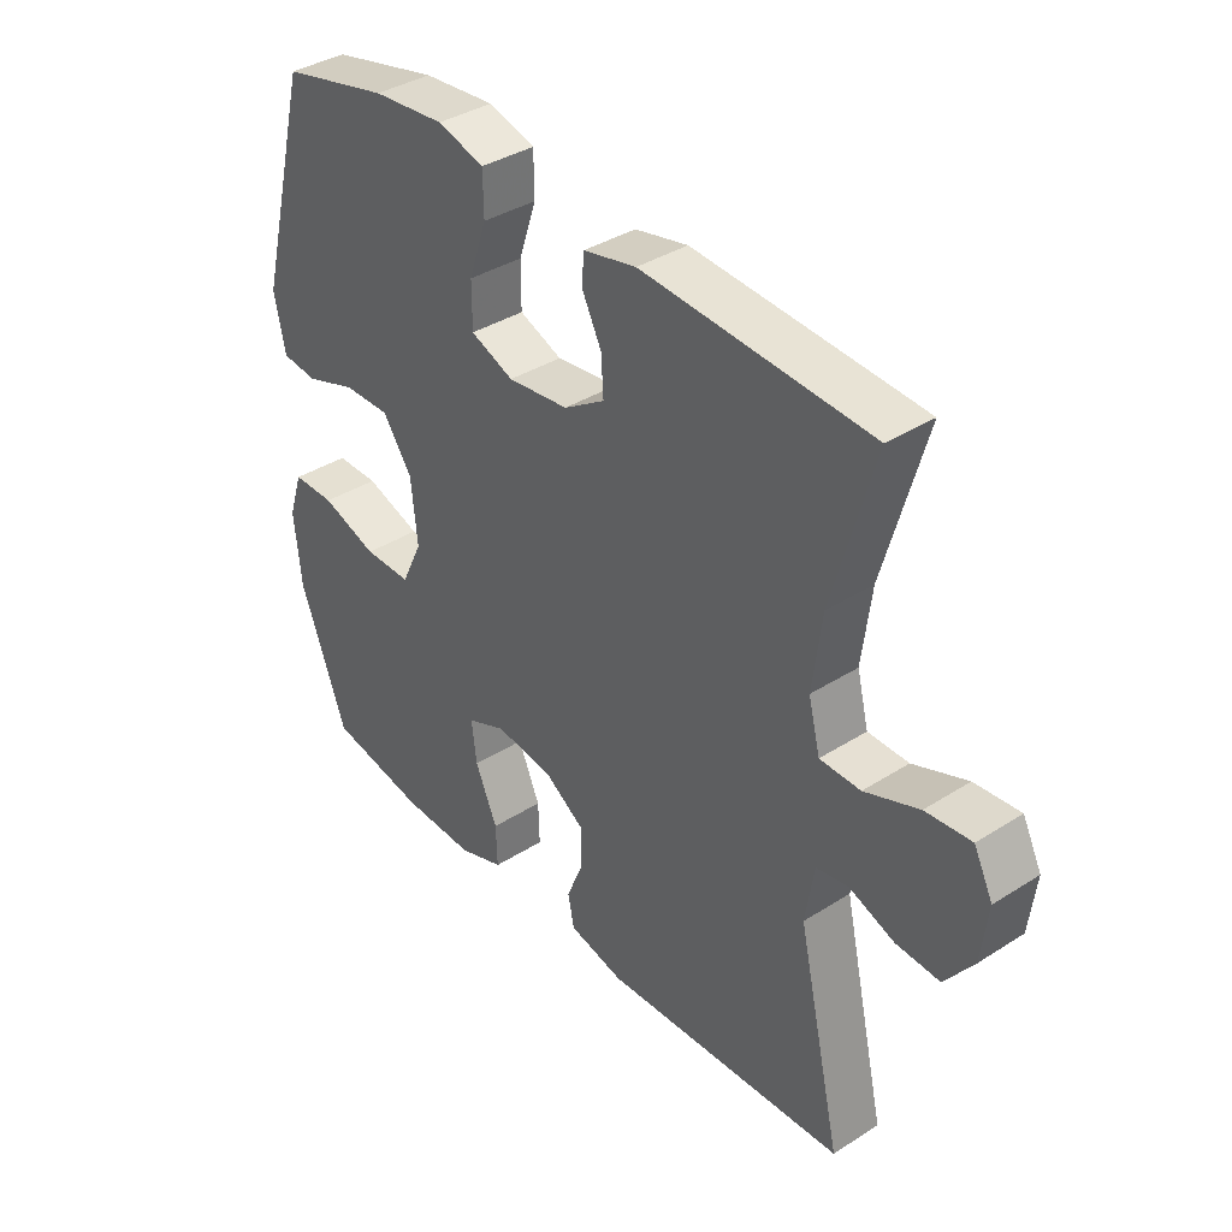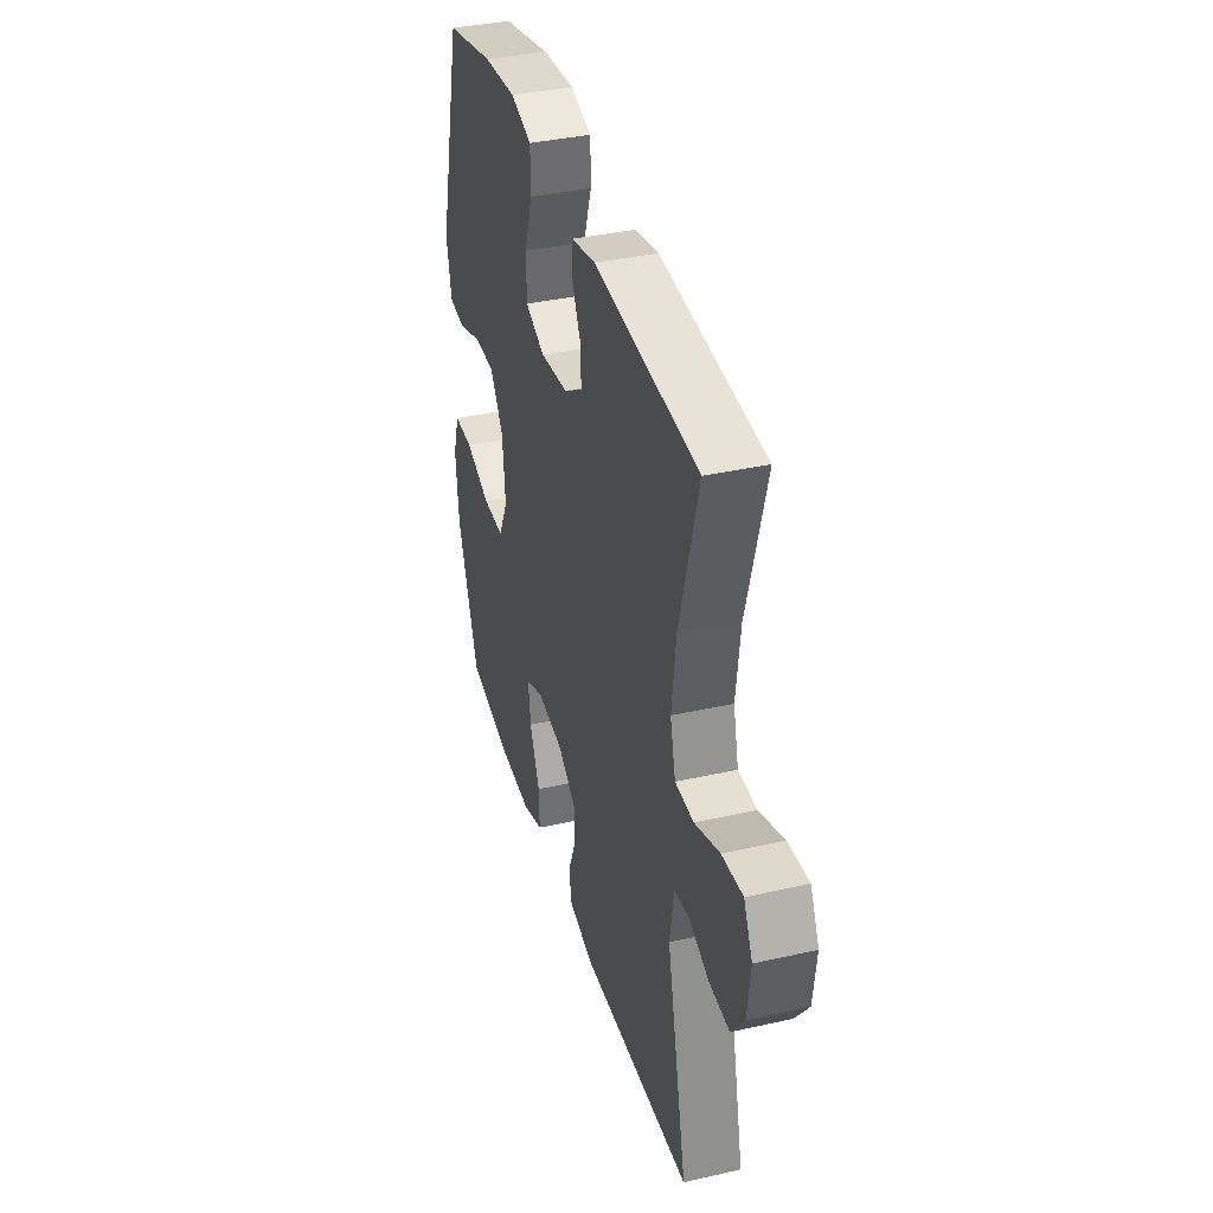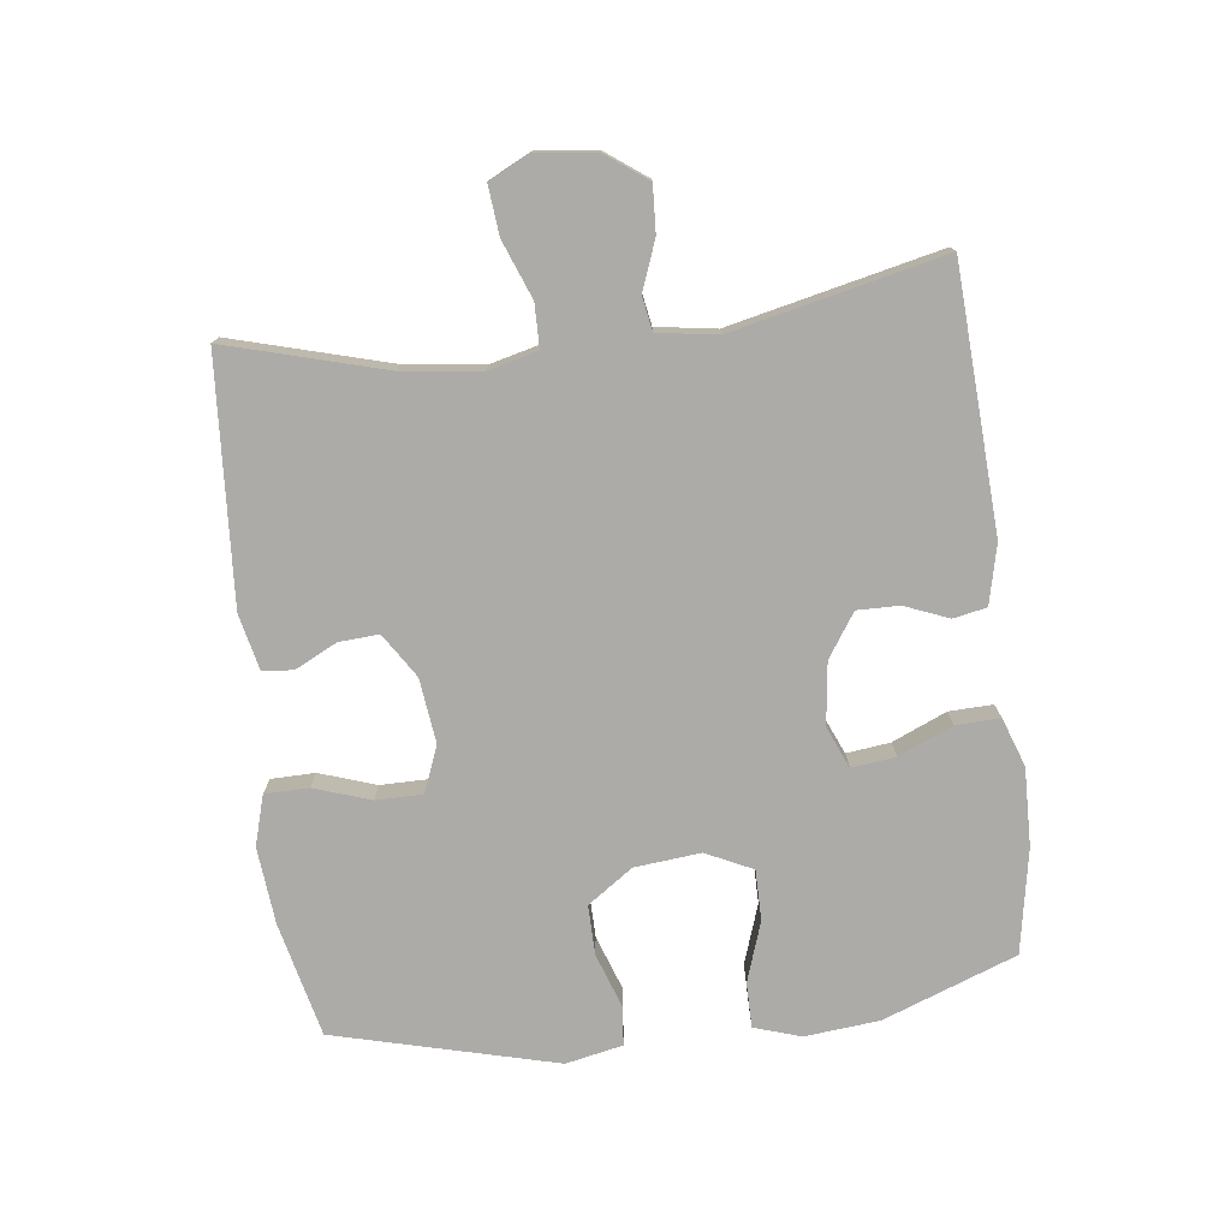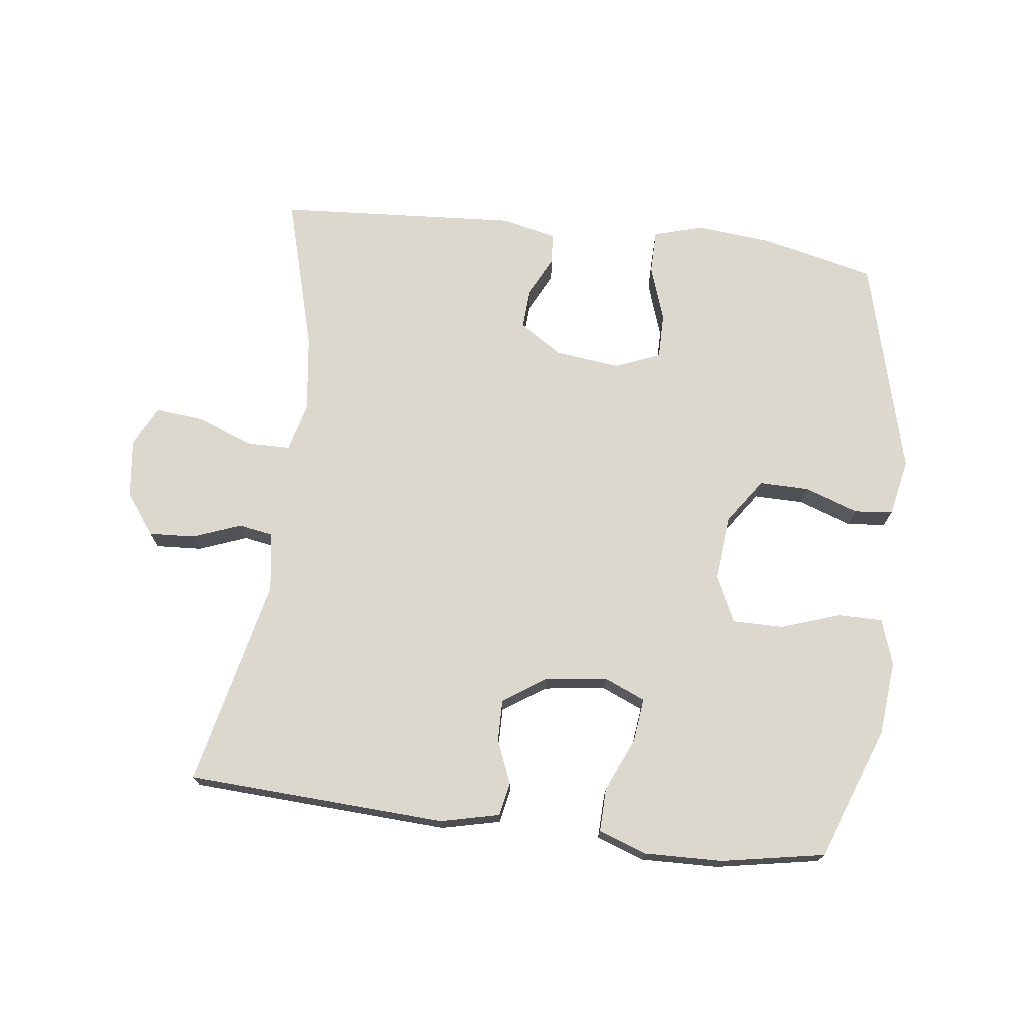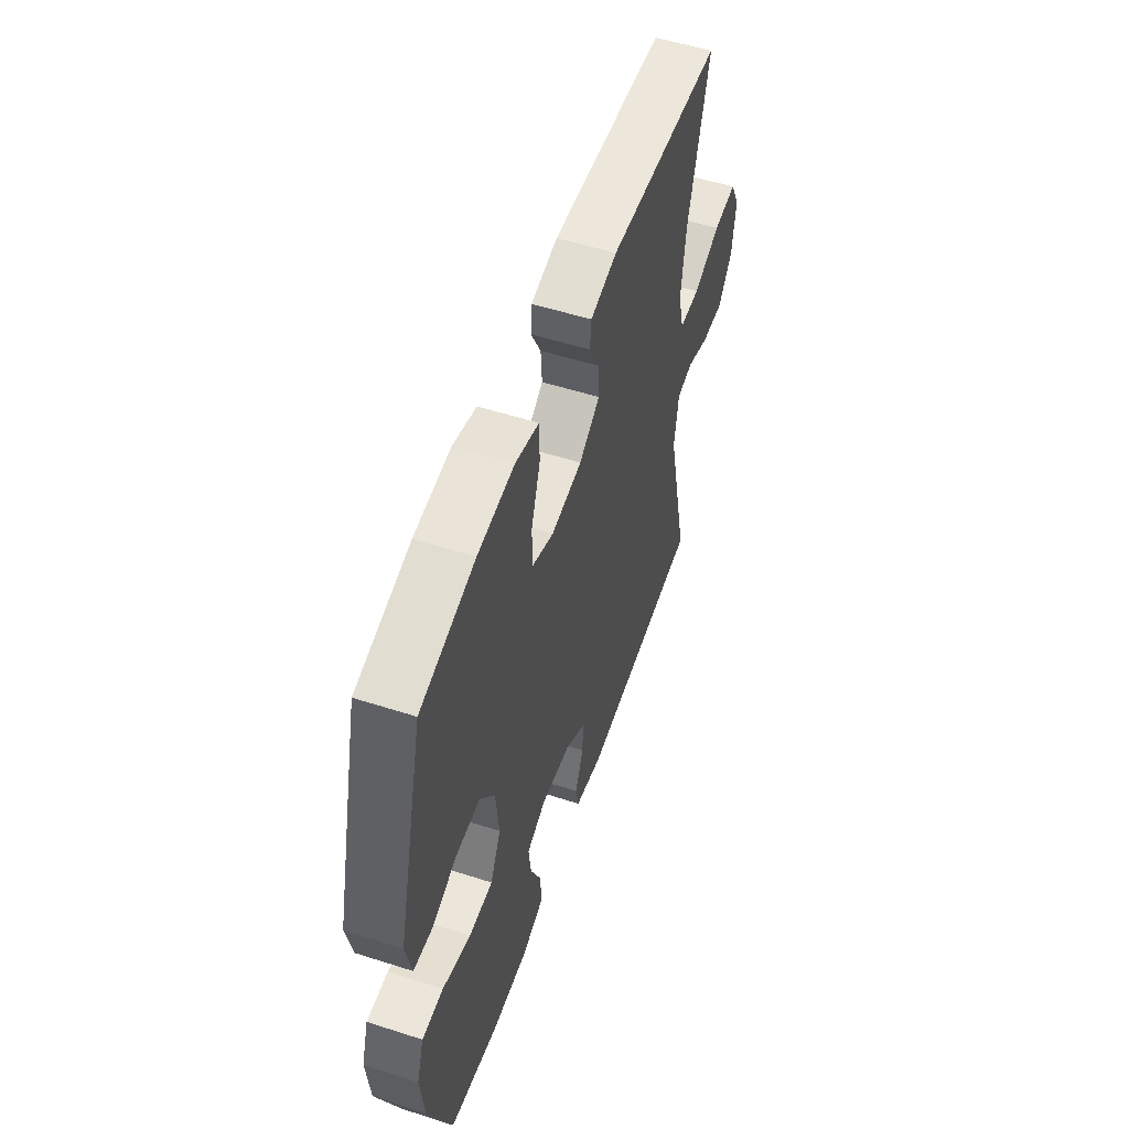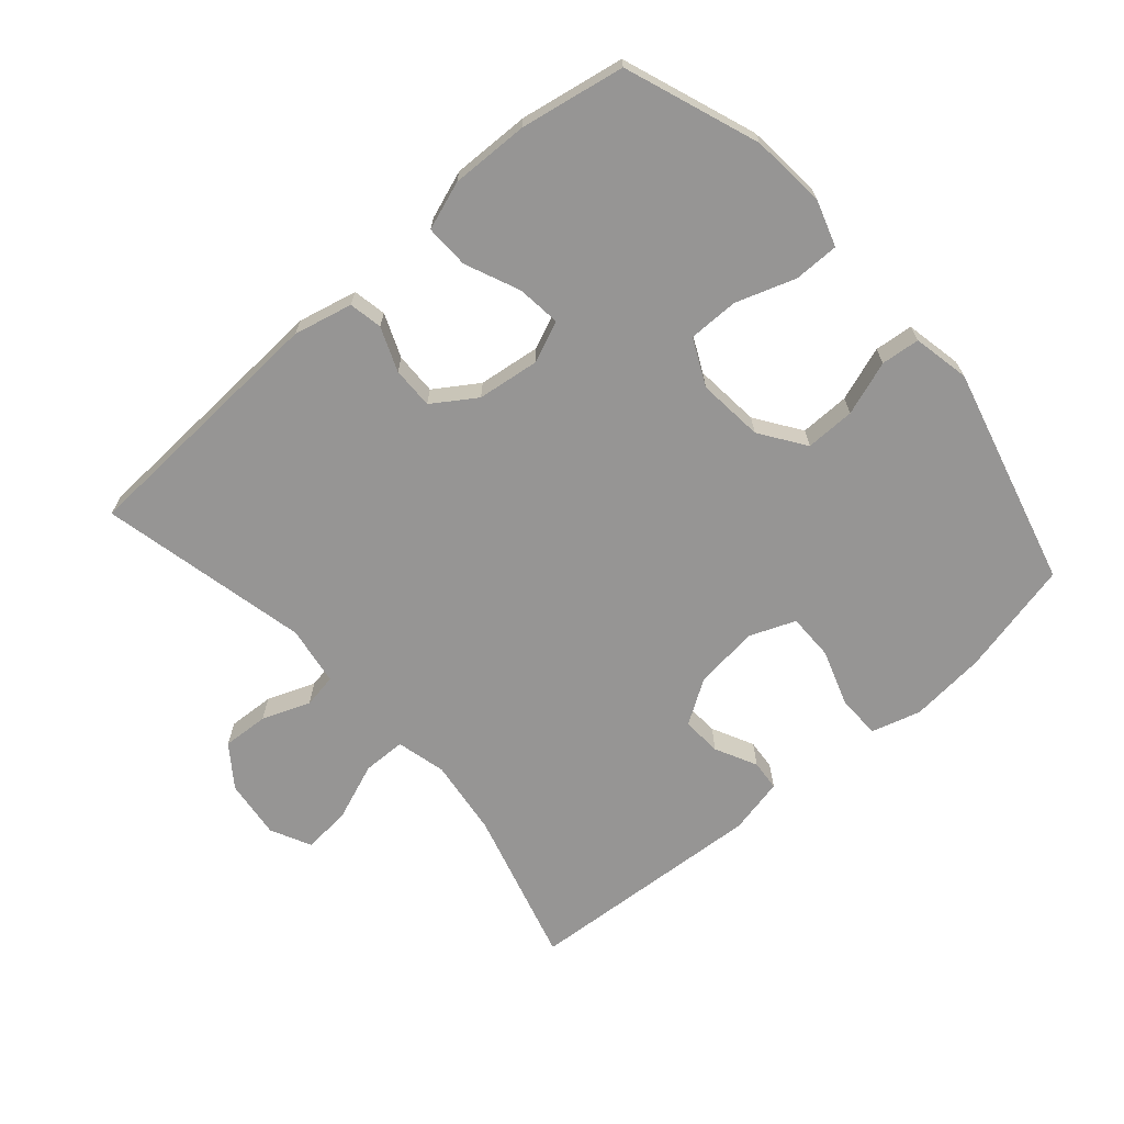
<metadata>
{"format":"obj","ext":"obj","renderer":"f3d","projection":"perspective","resolution":1024,"background":"white","views":[{"elev":37.6,"azim":50.8,"up":"+Z"},{"elev":37.4,"azim":73.9,"up":"+Z"},{"elev":-76.5,"azim":97.0,"up":"+Y"},{"elev":72.2,"azim":-173.0,"up":"+Y"},{"elev":54.4,"azim":-71.2,"up":"+Z"},{"elev":-67.6,"azim":-139.0,"up":"+Y"}]}
</metadata>
<code>
v 0.5 0.07 0.5
v 0.433 0.07 0.26
v 0.418 0.07 0.141
v 0.437 0.07 0.065
v 0.503 0.07 0.064
v 0.591 0.07 0.098
v 0.665 0.07 0.105
v 0.696 0.07 0.043
v 0.685 0.07 -0.048
v 0.639 0.07 -0.111
v 0.568 0.07 -0.107
v 0.494 0.07 -0.079
v 0.442 0.07 -0.088
v 0.428 0.07 -0.179
v 0.5 0.07 -0.5
v 0.102 0.07 -0.521
v 0.012 0.07 -0.5
v 0.002 0.07 -0.449
v 0.029 0.07 -0.382
v 0.03 0.07 -0.318
v -0.036 0.07 -0.274
v -0.131 0.07 -0.262
v -0.194 0.07 -0.289
v -0.186 0.07 -0.356
v -0.15 0.07 -0.439
v -0.148 0.07 -0.506
v -0.222 0.07 -0.532
v -0.341 0.07 -0.529
v -0.5 0.07 -0.5
v -0.576 0.07 -0.296
v -0.587 0.07 -0.182
v -0.564 0.07 -0.111
v -0.495 0.07 -0.111
v -0.404 0.07 -0.142
v -0.327 0.07 -0.142
v -0.293 0.07 -0.071
v -0.303 0.07 0.03
v -0.351 0.07 0.099
v -0.427 0.07 0.098
v -0.51 0.07 0.069
v -0.569 0.07 0.075
v -0.587 0.07 0.162
v -0.5 0.07 0.5
v -0.325 0.07 0.541
v -0.208 0.07 0.552
v -0.132 0.07 0.53
v -0.131 0.07 0.463
v -0.16 0.07 0.377
v -0.16 0.07 0.306
v -0.09 0.07 0.278
v 0.009 0.07 0.29
v 0.076 0.07 0.333
v 0.072 0.07 0.394
v 0.04 0.07 0.458
v 0.044 0.07 0.505
v 0.13 0.07 0.524
v 0.5 0 0.5
v 0.433 0 0.26
v 0.418 0 0.141
v 0.437 0 0.065
v 0.503 0 0.064
v 0.591 0 0.098
v 0.665 0 0.105
v 0.696 0 0.043
v 0.685 0 -0.048
v 0.639 0 -0.111
v 0.568 0 -0.107
v 0.494 0 -0.079
v 0.442 0 -0.088
v 0.428 0 -0.179
v 0.5 0 -0.5
v 0.102 0 -0.521
v 0.012 0 -0.5
v 0.002 0 -0.449
v 0.029 0 -0.382
v 0.03 0 -0.318
v -0.036 0 -0.274
v -0.131 0 -0.262
v -0.194 0 -0.289
v -0.186 0 -0.356
v -0.15 0 -0.439
v -0.148 0 -0.506
v -0.222 0 -0.532
v -0.341 0 -0.529
v -0.5 0 -0.5
v -0.576 0 -0.296
v -0.587 0 -0.182
v -0.564 0 -0.111
v -0.495 0 -0.111
v -0.404 0 -0.142
v -0.327 0 -0.142
v -0.293 0 -0.071
v -0.303 0 0.03
v -0.351 0 0.099
v -0.427 0 0.098
v -0.51 0 0.069
v -0.569 0 0.075
v -0.587 0 0.162
v -0.5 0 0.5
v -0.325 0 0.541
v -0.208 0 0.552
v -0.132 0 0.53
v -0.131 0 0.463
v -0.16 0 0.377
v -0.16 0 0.306
v -0.09 0 0.278
v 0.009 0 0.29
v 0.076 0 0.333
v 0.072 0 0.394
v 0.04 0 0.458
v 0.044 0 0.505
v 0.13 0 0.524
f 53 54 55 56
f 52 53 56 1
f 51 52 1 2
f 50 51 2 3
f 45 46 47 48
f 45 48 49
f 44 45 49
f 43 44 49
f 42 43 49
f 39 40 41 42
f 38 39 42 49
f 37 38 49 50
f 31 32 33 34
f 31 34 35
f 30 31 35
f 29 30 35
f 28 29 35
f 27 28 35 36
f 24 25 26 27
f 23 24 27 36
f 16 17 18 19
f 14 15 16 19
f 13 14 19 20
f 9 10 11 12
f 7 8 9 12
f 5 6 7 12
f 4 5 12 13
f 22 23 36 37
f 21 22 37 50
f 13 20 21 50
f 3 4 13 50
f 112 111 110 109
f 57 112 109 108
f 58 57 108 107
f 59 58 107 106
f 104 103 102 101
f 105 104 101
f 105 101 100
f 105 100 99
f 105 99 98
f 98 97 96 95
f 105 98 95 94
f 106 105 94 93
f 90 89 88 87
f 91 90 87
f 91 87 86
f 91 86 85
f 91 85 84
f 92 91 84 83
f 83 82 81 80
f 92 83 80 79
f 75 74 73 72
f 75 72 71 70
f 76 75 70 69
f 68 67 66 65
f 68 65 64 63
f 68 63 62 61
f 69 68 61 60
f 93 92 79 78
f 106 93 78 77
f 106 77 76 69
f 106 69 60 59
f 1 57 58 2
f 2 58 59 3
f 3 59 60 4
f 4 60 61 5
f 5 61 62 6
f 6 62 63 7
f 7 63 64 8
f 8 64 65 9
f 9 65 66 10
f 10 66 67 11
f 11 67 68 12
f 12 68 69 13
f 13 69 70 14
f 14 70 71 15
f 15 71 72 16
f 16 72 73 17
f 17 73 74 18
f 18 74 75 19
f 19 75 76 20
f 20 76 77 21
f 21 77 78 22
f 22 78 79 23
f 23 79 80 24
f 24 80 81 25
f 25 81 82 26
f 26 82 83 27
f 27 83 84 28
f 28 84 85 29
f 29 85 86 30
f 30 86 87 31
f 31 87 88 32
f 32 88 89 33
f 33 89 90 34
f 34 90 91 35
f 35 91 92 36
f 36 92 93 37
f 37 93 94 38
f 38 94 95 39
f 39 95 96 40
f 40 96 97 41
f 41 97 98 42
f 42 98 99 43
f 43 99 100 44
f 44 100 101 45
f 45 101 102 46
f 46 102 103 47
f 47 103 104 48
f 48 104 105 49
f 49 105 106 50
f 50 106 107 51
f 51 107 108 52
f 52 108 109 53
f 53 109 110 54
f 54 110 111 55
f 55 111 112 56
f 56 112 57 1

</code>
